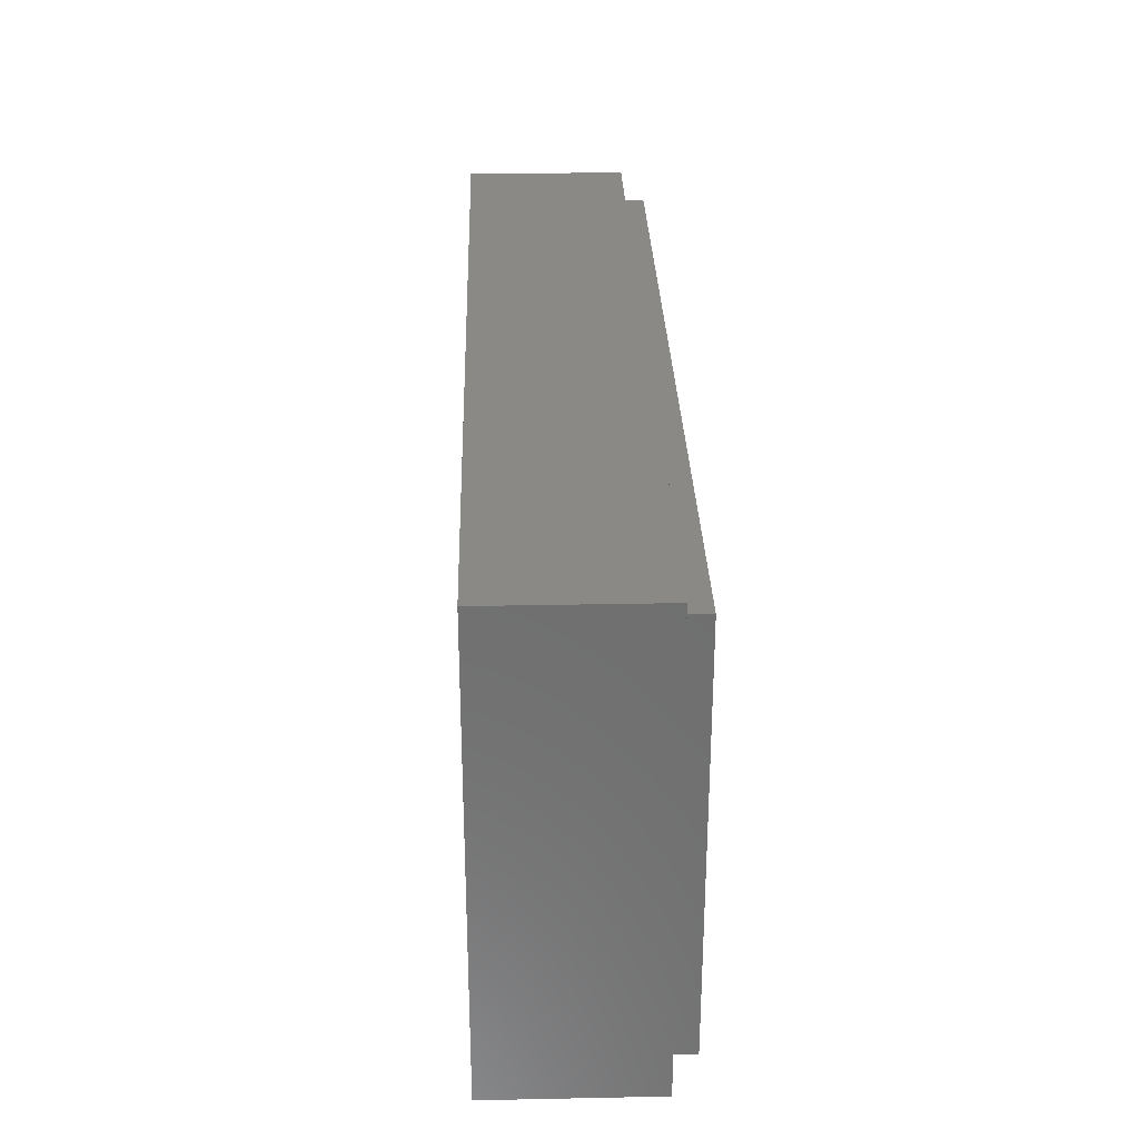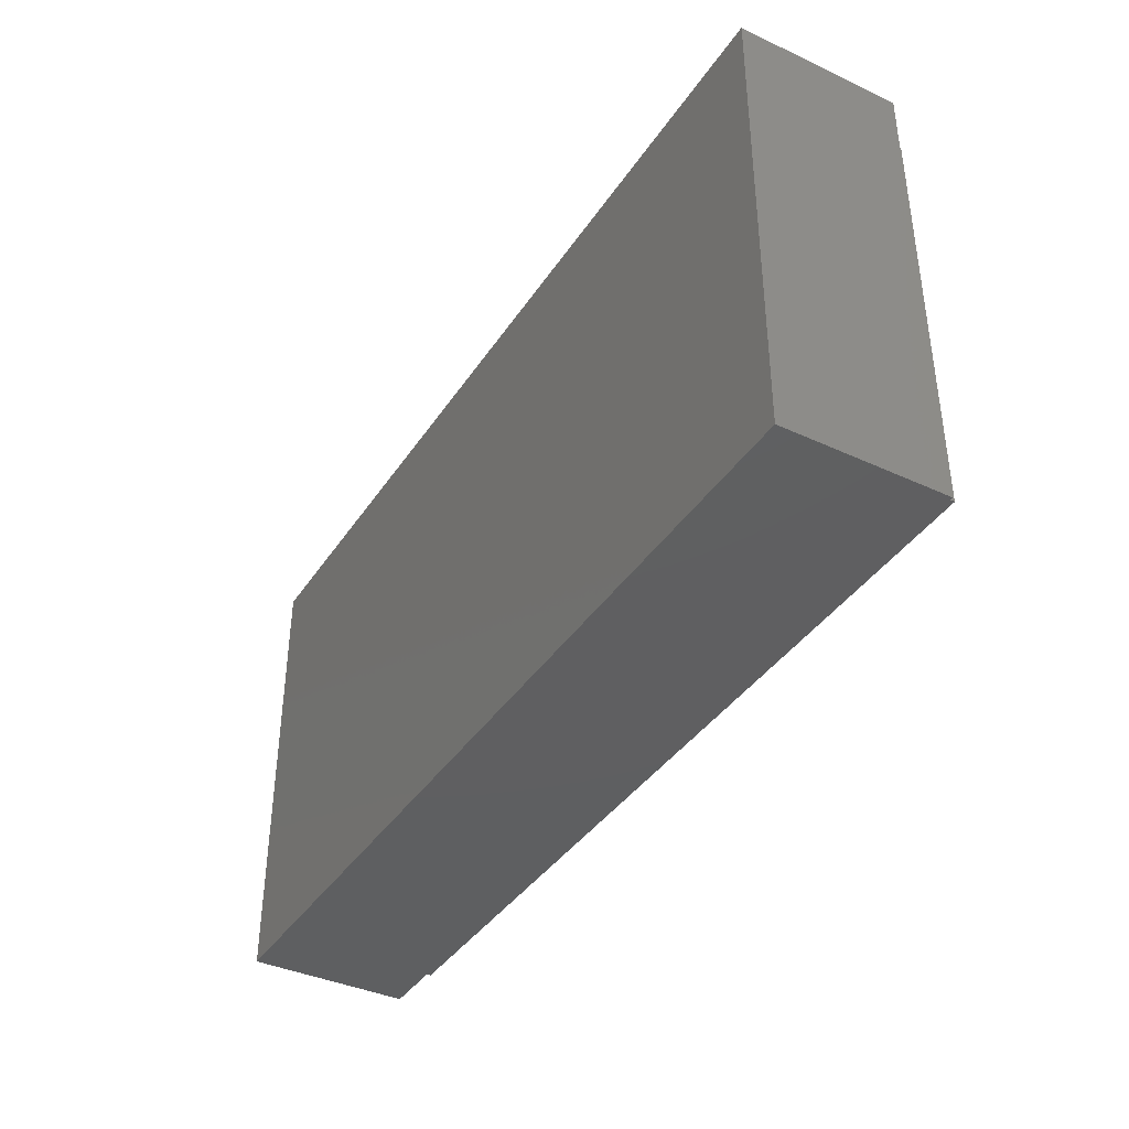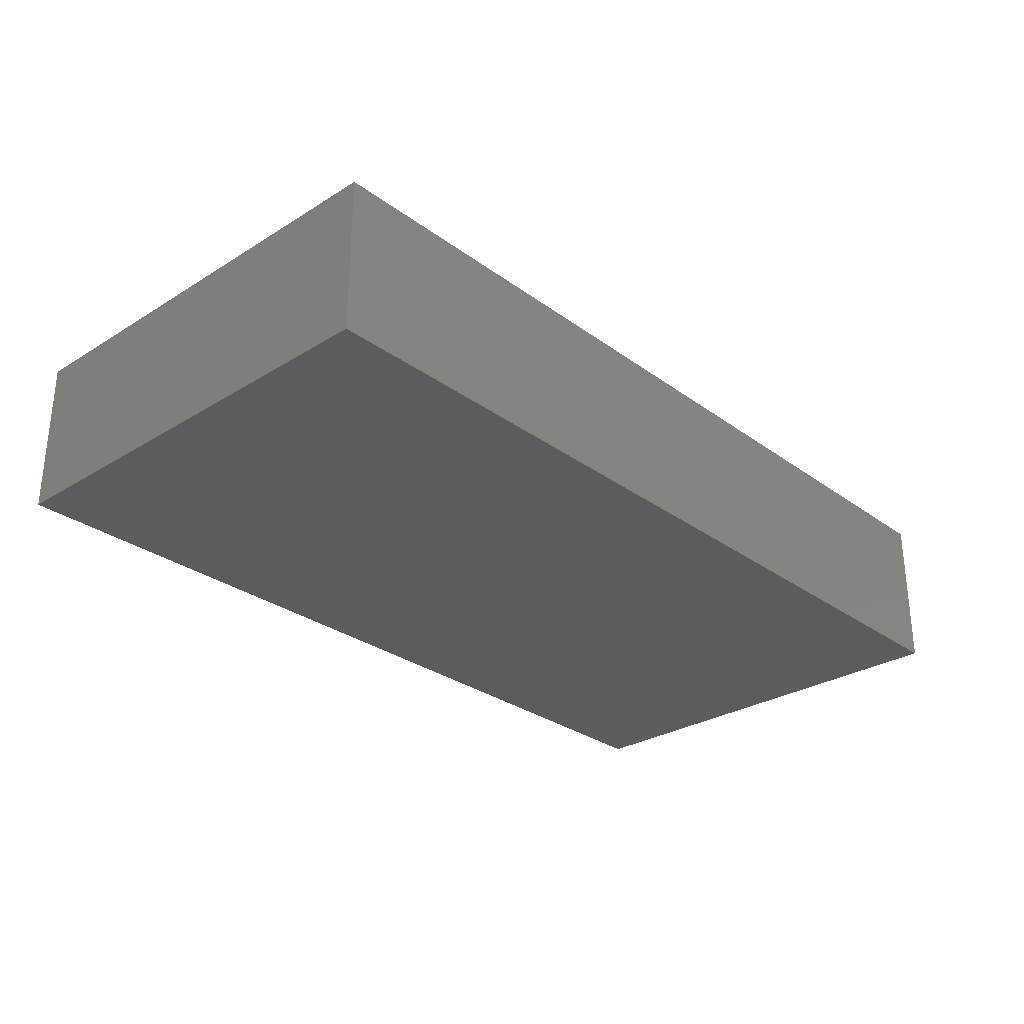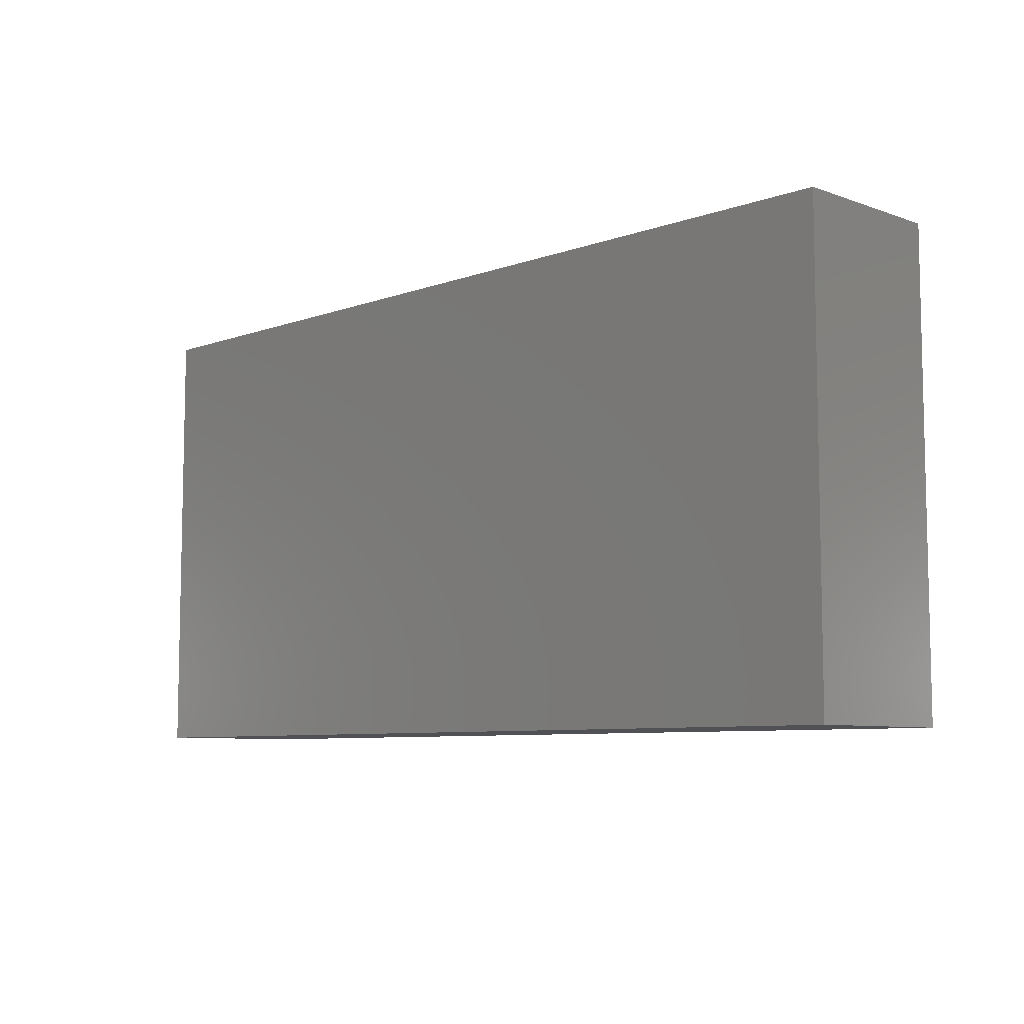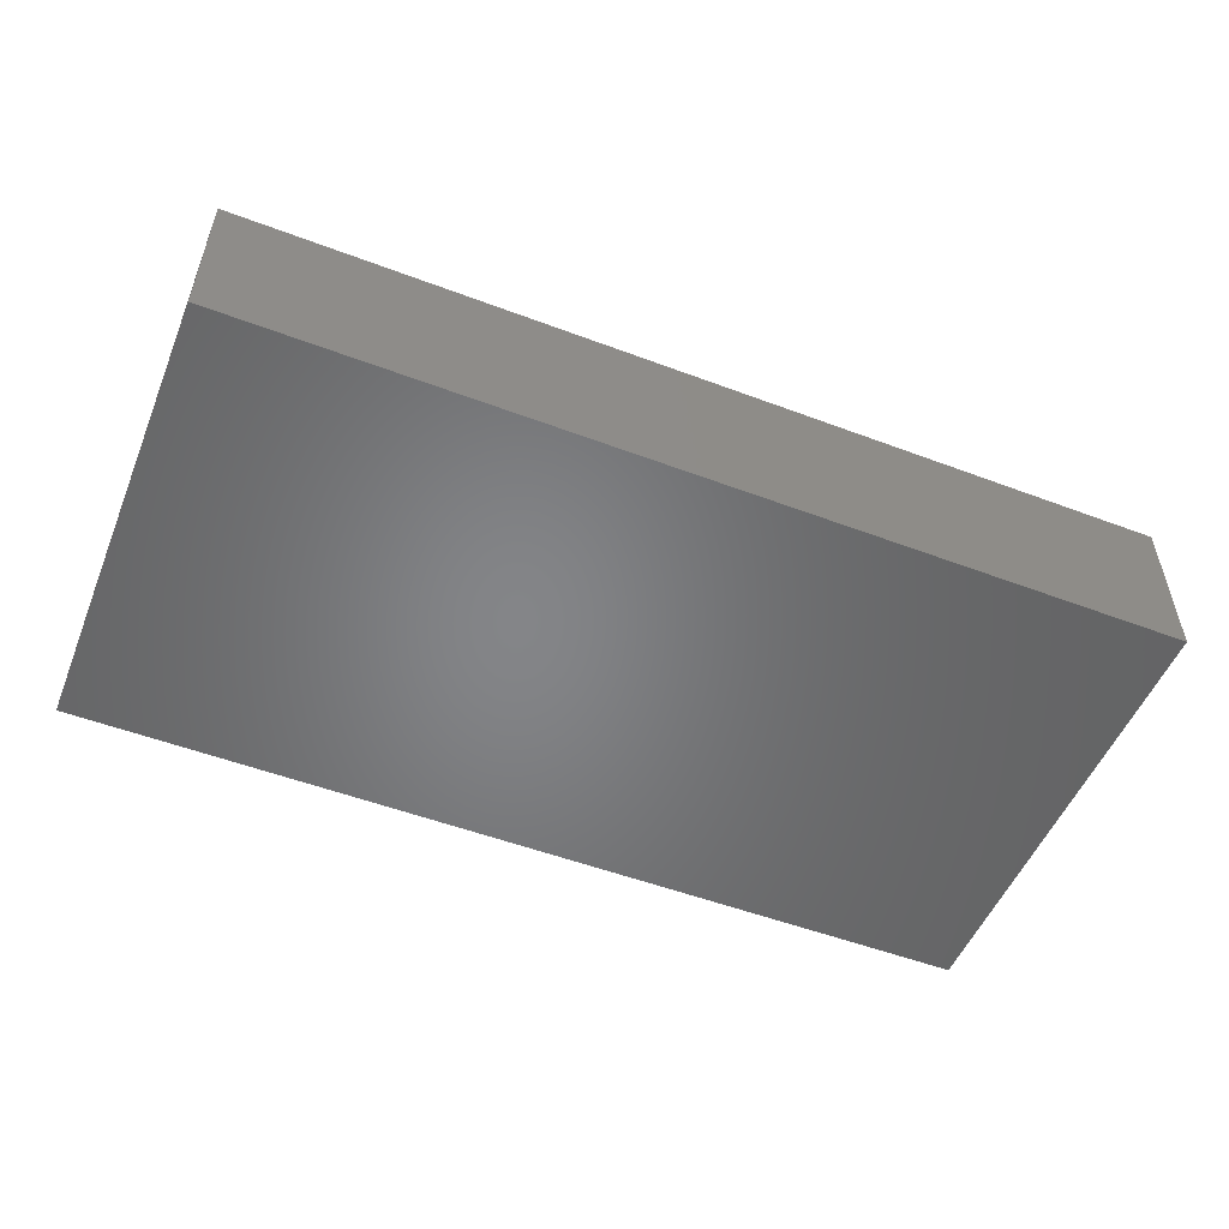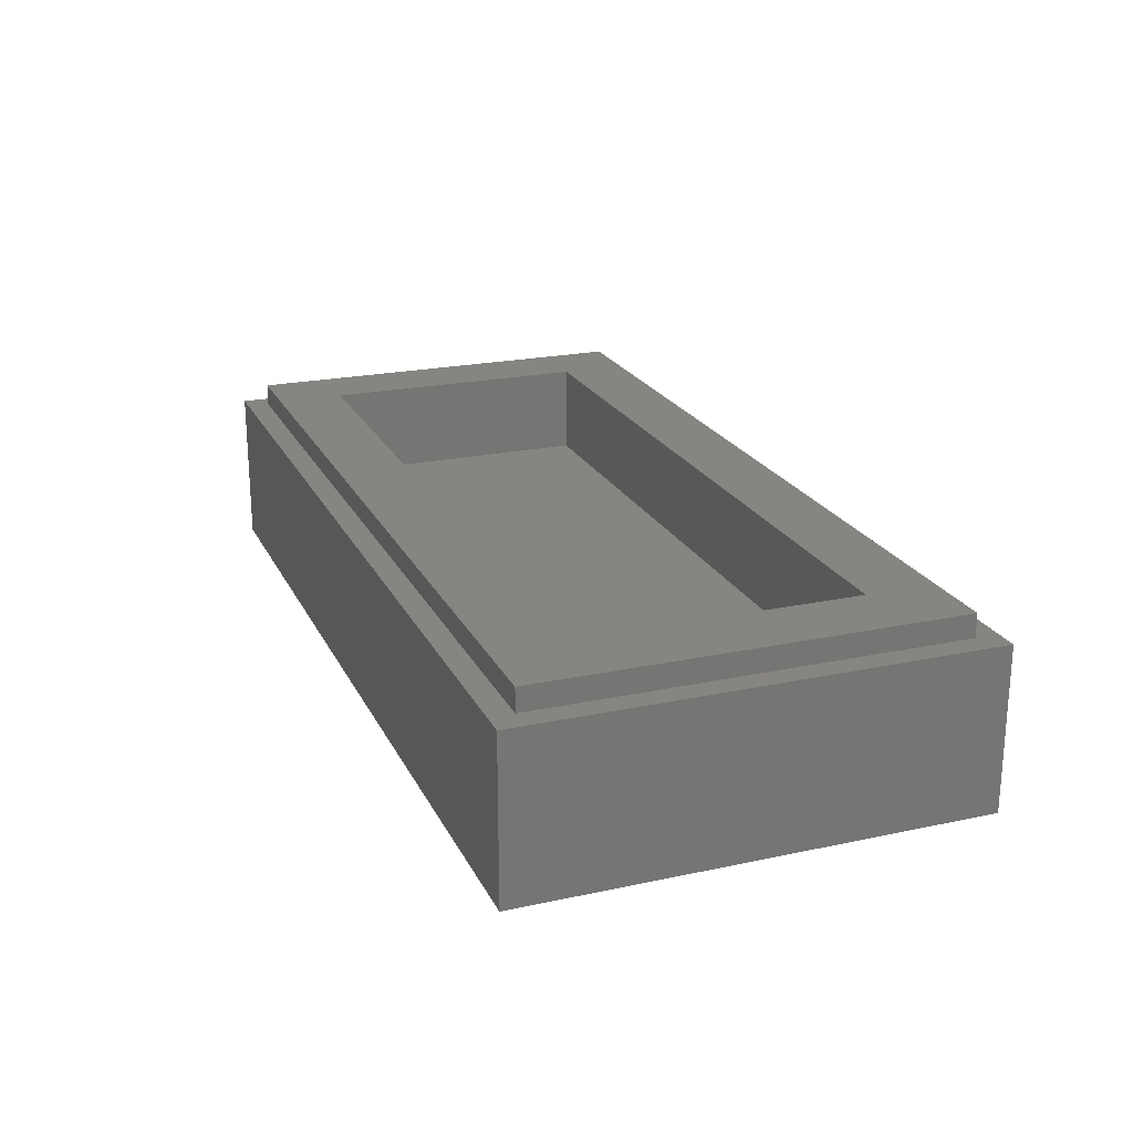
<metadata>
{"format":"stl","ext":"stl","renderer":"f3d","projection":"perspective","resolution":1024,"background":"white","views":[{"elev":29.3,"azim":88.3,"up":"+Z"},{"elev":-39.0,"azim":59.9,"up":"+Z"},{"elev":-28.9,"azim":132.7,"up":"+Y"},{"elev":-7.6,"azim":45.2,"up":"+Z"},{"elev":-52.3,"azim":-22.1,"up":"+Y"},{"elev":21.8,"azim":69.4,"up":"+Y"}]}
</metadata>
<code>
# stl→obj: 113 verts, 222 faces
v -8 2.8 4
v -8 0 4
v 8 0 4
v 8 2.8 4
v -8 2.8 -4
v -8 0 -4
v 8 2.8 -4
v 8 0 -4
v -7.6 3.2 3.6
v -7.6 2.8 3.6
v 7.6 2.8 3.6
v 7.6 3.2 3.6
v -7.6 3.2 -3.6
v -7.6 2.8 -3.6
v 7.6 3.2 -3.6
v 7.6 2.8 -3.6
v -6.4 1.6 2.4
v 6.4 1.6 2.4
v 6.4 1.6 -2.4
v -6.4 1.6 -2.4
v -6.4 3.2 2.4
v 6.4 3.2 2.4
v -6.4 3.2 -2.4
v 6.4 3.2 -2.4
v -6.64 0 2.992
v -7.8 0 2.836
v -7.8 0 1.368
v -6.388 0 1.596
v -7.8 0 -0.028
v -7.8 0 -2.672
v -6.324 0 -2.192
v -5.356 0 3.116
v -5.472 0 1.692
v -5.264 0 -1.908
v -6.452 0 0.292
v -4 0 -1.624
v -5.516 0 0.484
v -3.928 0 3.2
v -4.404 0 1.768
v -3.612 0 -3.78
v -5.892 0 -3.336
v -6.528 0 -3.648
v -6.716 0 -3.8
v -2.956 0 -3.632
v -4.964 0 -3.004
v -2.532 0 -1.364
v -4.412 0 0.672
v -2.336 0 3.228
v -3.176 0 1.832
v -2.208 0 -3.472
v -3.804 0 -2.68
v -0.952 0 -3.248
v -2.472 0 -2.388
v -0.88 0 -1.148
v -3.164 0 0.844
v -0.044 0 -3.124
v -1.032 0 -2.156
v 0.908 0 -3.036
v 0.46 0 -2.004
v 0.956 0 -1
v -1.78 0 0.984
v 1.936 0 -0.96
v -0.272 0 1.08
v 1.896 0 -2.992
v 1.944 0 -1.96
v 1.084 0 3.144
v 2.288 0 1.928
v 2.224 0 3.132
v 2.976 0 1.964
v 2.896 0 -2.996
v 3.188 0 -2.004
v 3.416 0 -0.932
v 0.524 0 1.104
v 3.304 0 3.172
v 3.592 0 2.024
v 3.8 0 -3.032
v 4.156 0 -1.968
v 4.264 0 -0.86
v 3.472 0 1.1
v 4.284 0 3.28
v 4.636 0 2.196
v 4.552 0 -2.996
v 5.004 0 -1.852
v 5.032 0 -0.72
v 4.468 0 1.144
v 5.132 0 3.476
v 5.452 0 2.428
v 5.716 0 -0.532
v 5.324 0 1.28
v 5.24 0 -2.892
v 6.064 0 -1.568
v 5.492 0 3.616
v 6.076 0 2.704
v 5.808 0 3.8
v 6.532 0 3.008
v 6.592 0 -0.18
v 6.064 0 1.54
v 5.864 0 -2.744
v 6.64 0 -1.328
v 7.072 0 0.076
v 6.704 0 1.896
v 6.672 0 -2.456
v 7.12 0 -1.068
v 6.908 0 3.388
v 7.16 0 3.8
v 7.476 0 0.332
v 7.32 0 2.376
v 7.12 0 -2.252
v 7.504 0 -0.808
v 7.8 0 -1.856
v 7.8 0 -0.564
v 7.8 0 0.576
v 7.8 0 2.924
f 1 2 3
f 3 4 1
f 5 6 2
f 2 1 5
f 7 8 6
f 6 5 7
f 4 3 8
f 8 7 4
f 9 10 11
f 11 12 9
f 13 14 10
f 10 9 13
f 15 16 14
f 14 13 15
f 12 11 16
f 16 15 12
f 17 18 19
f 19 20 17
f 17 21 22
f 22 18 17
f 20 23 21
f 21 17 20
f 19 24 23
f 23 20 19
f 18 22 24
f 24 19 18
f 9 21 23
f 23 13 9
f 15 24 22
f 22 12 15
f 12 22 21
f 21 9 12
f 13 23 24
f 24 15 13
f 1 10 14
f 14 5 1
f 7 16 11
f 11 4 7
f 4 11 10
f 10 1 4
f 5 14 16
f 16 7 5
f 25 26 27
f 27 28 25
f 29 30 31
f 32 25 28
f 28 33 32
f 34 35 29
f 29 31 34
f 36 37 35
f 35 34 36
f 38 32 33
f 33 39 38
f 40 41 42
f 42 43 40
f 44 45 41
f 41 40 44
f 46 47 37
f 37 36 46
f 48 38 39
f 39 49 48
f 50 51 45
f 45 44 50
f 52 53 51
f 51 50 52
f 54 55 47
f 47 46 54
f 56 57 53
f 53 52 56
f 58 59 57
f 57 56 58
f 60 61 55
f 55 54 60
f 62 63 61
f 61 60 62
f 64 65 59
f 59 58 64
f 66 48 49
f 49 67 66
f 68 66 67
f 67 69 68
f 70 71 65
f 65 64 70
f 72 73 63
f 63 62 72
f 74 68 69
f 69 75 74
f 76 77 71
f 71 70 76
f 78 79 73
f 73 72 78
f 80 74 75
f 75 81 80
f 82 83 77
f 77 76 82
f 84 85 79
f 79 78 84
f 86 80 81
f 81 87 86
f 88 89 85
f 85 84 88
f 90 91 83
f 83 82 90
f 92 86 87
f 87 93 92
f 94 92 93
f 93 95 94
f 96 97 89
f 89 88 96
f 98 99 91
f 91 90 98
f 100 101 97
f 97 96 100
f 102 103 99
f 99 98 102
f 94 95 104
f 104 105 94
f 106 107 101
f 101 100 106
f 108 109 103
f 103 102 108
f 110 111 109
f 109 108 110
f 112 113 107
f 107 106 112
f 29 6 30
f 29 27 2
f 2 6 29
f 2 27 26
f 2 26 25
f 30 6 43
f 43 42 30
f 28 27 29
f 29 35 28
f 31 30 42
f 42 41 31
f 33 28 35
f 35 37 33
f 2 25 32
f 34 31 41
f 41 45 34
f 39 33 37
f 37 47 39
f 2 32 38
f 36 34 45
f 45 51 36
f 49 39 47
f 47 55 49
f 46 36 51
f 51 53 46
f 2 38 48
f 49 55 61
f 54 46 53
f 53 57 54
f 60 54 57
f 57 59 60
f 62 60 59
f 59 65 62
f 2 48 66
f 66 68 2
f 49 61 63
f 63 67 49
f 67 63 73
f 73 69 67
f 72 62 65
f 65 71 72
f 69 73 79
f 79 75 69
f 78 72 71
f 71 77 78
f 2 68 74
f 74 80 2
f 75 79 85
f 85 81 75
f 84 78 77
f 77 83 84
f 81 85 89
f 89 87 81
f 2 80 86
f 86 92 2
f 2 92 94
f 88 84 83
f 83 91 88
f 87 89 97
f 97 93 87
f 96 88 91
f 91 99 96
f 93 97 101
f 101 95 93
f 100 96 99
f 99 103 100
f 95 101 107
f 107 104 95
f 106 100 103
f 103 109 106
f 112 106 109
f 109 111 112
f 104 107 113
f 40 43 6
f 6 8 40
f 8 50 44
f 44 40 8
f 8 56 52
f 52 50 8
f 82 76 8
f 8 64 58
f 58 56 8
f 8 76 70
f 70 64 8
f 90 82 8
f 98 90 8
f 102 98 8
f 108 102 8
f 110 108 8
f 111 110 8
f 3 112 111
f 111 8 3
f 3 113 112
f 113 3 105
f 105 104 113
f 3 2 94
f 94 105 3

</code>
